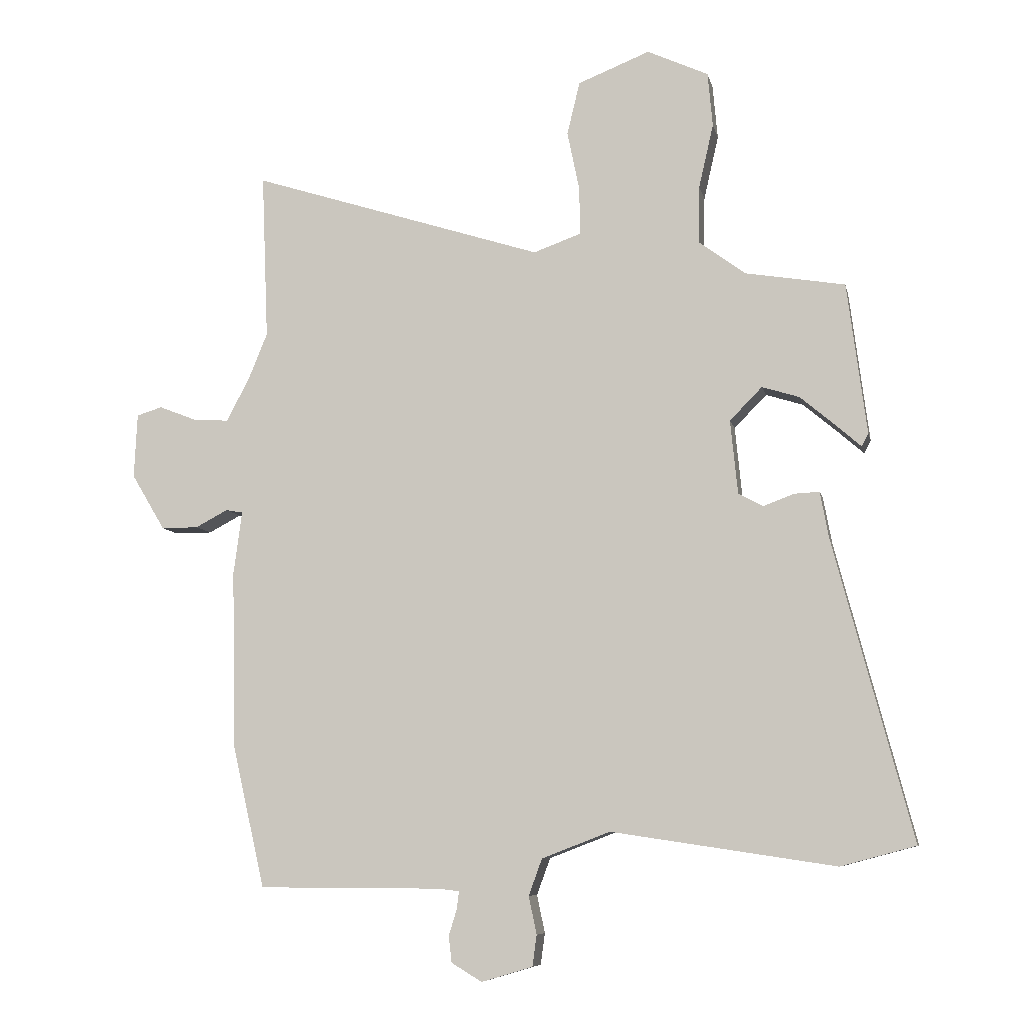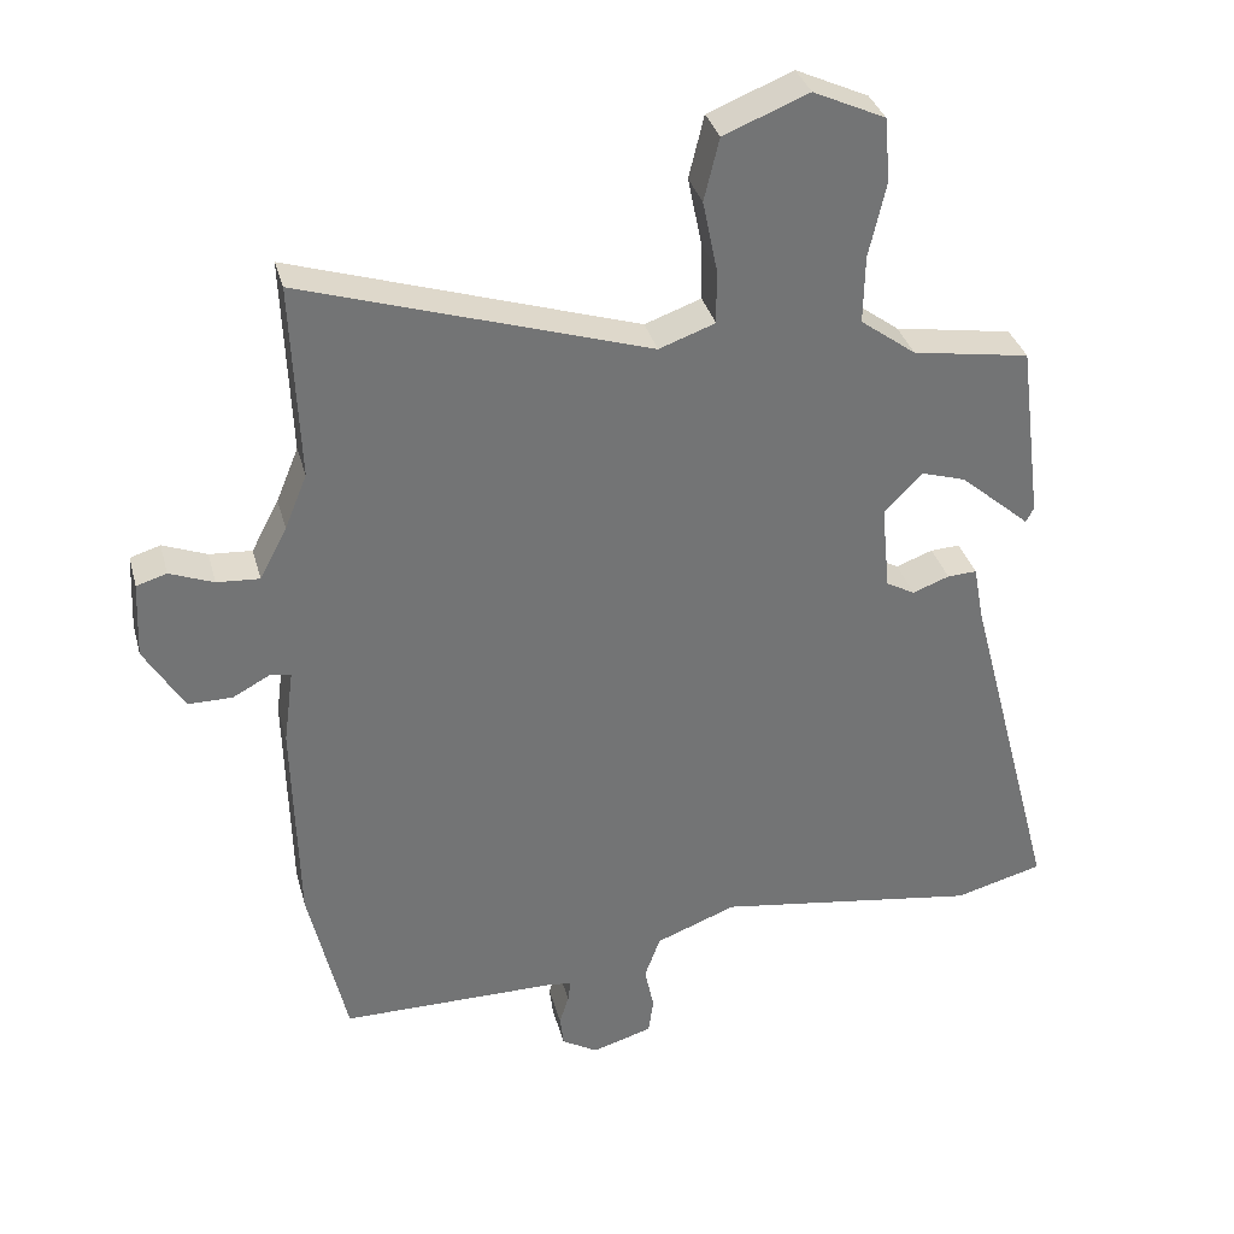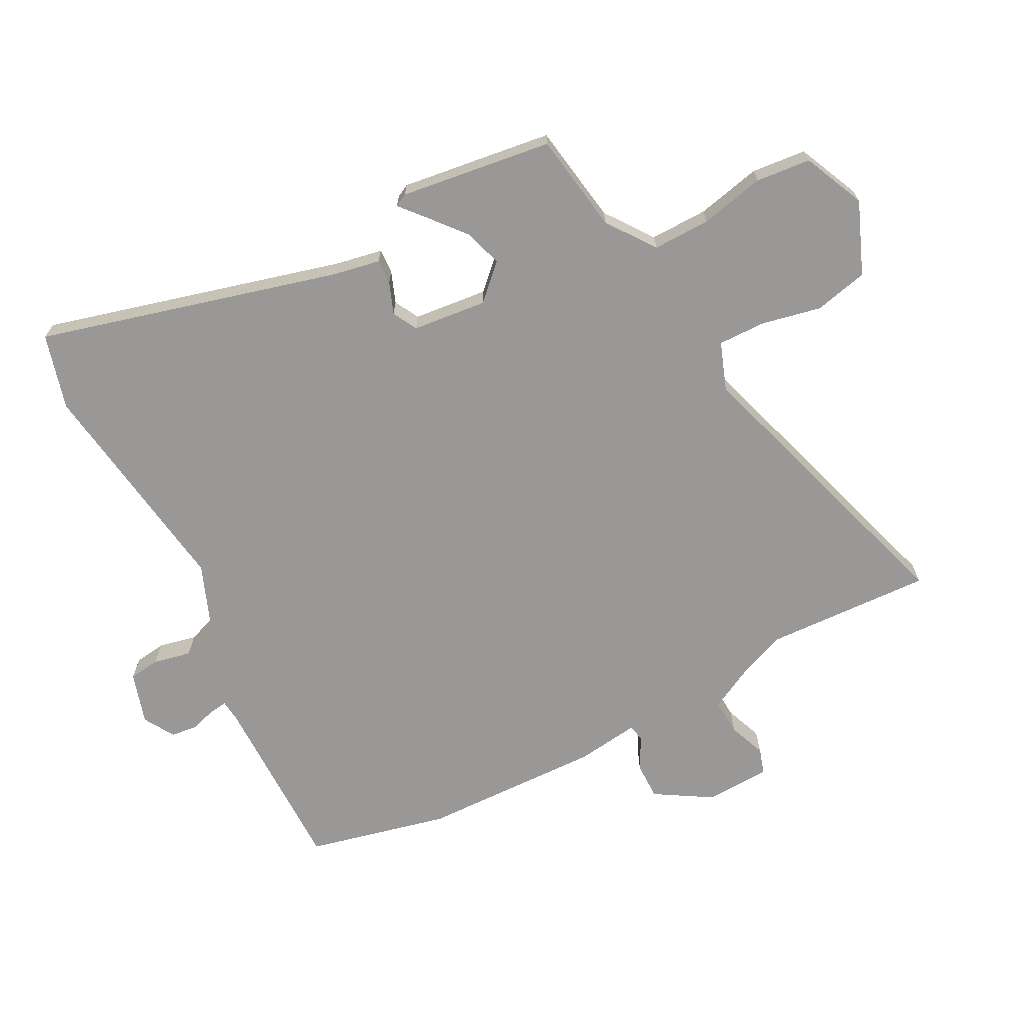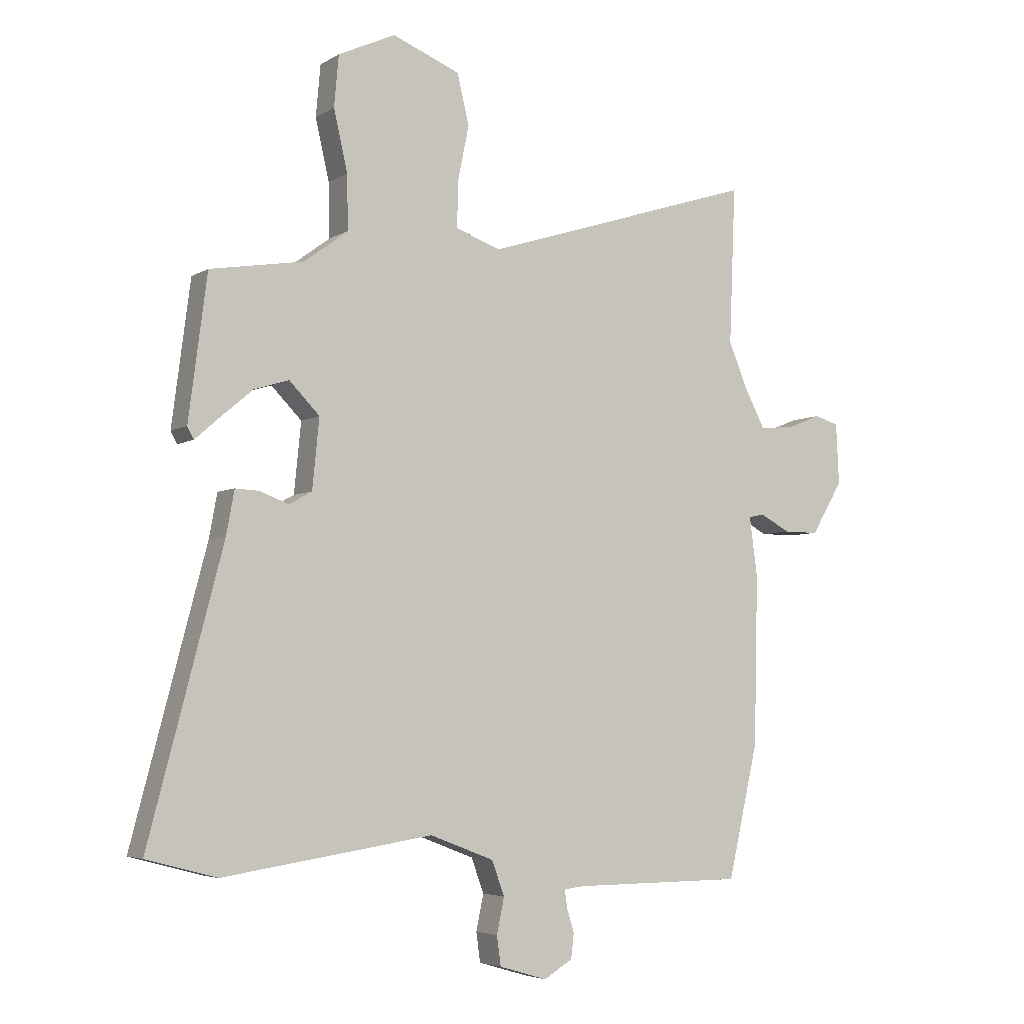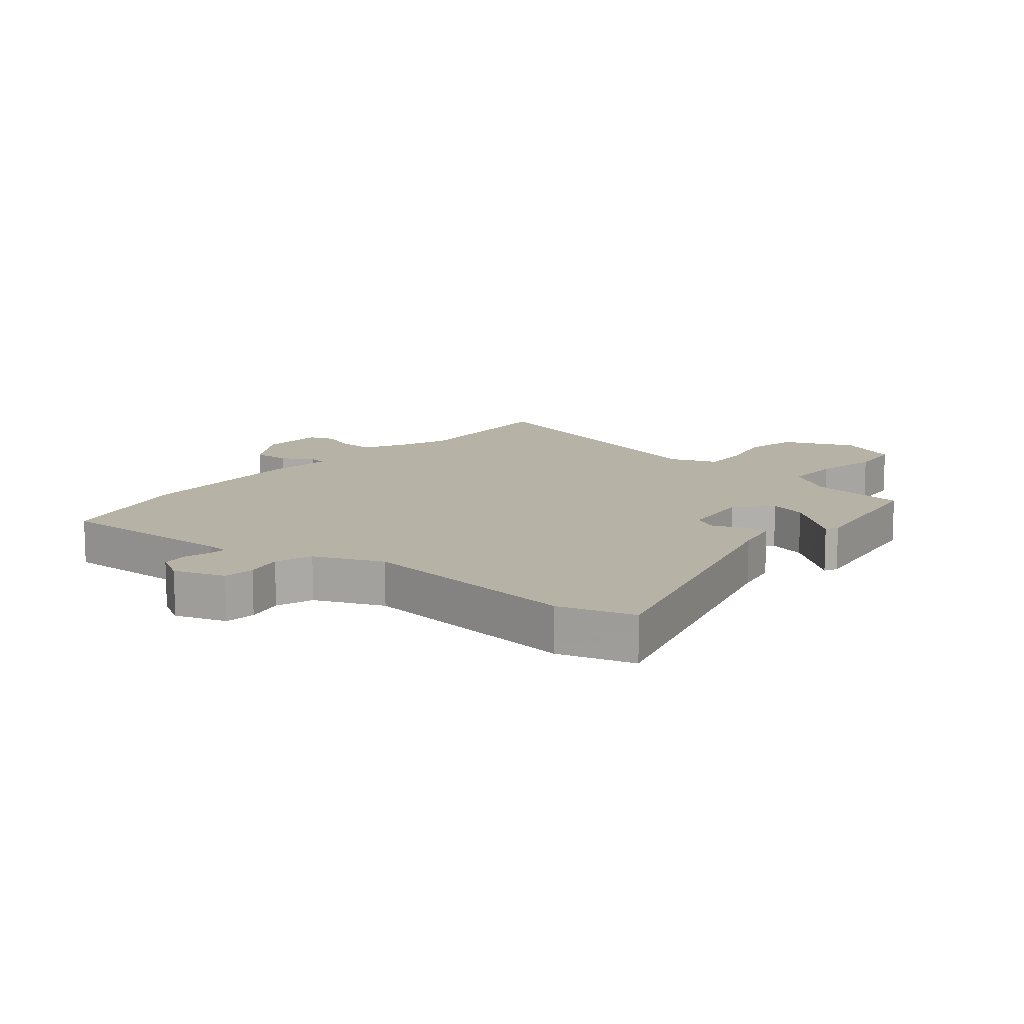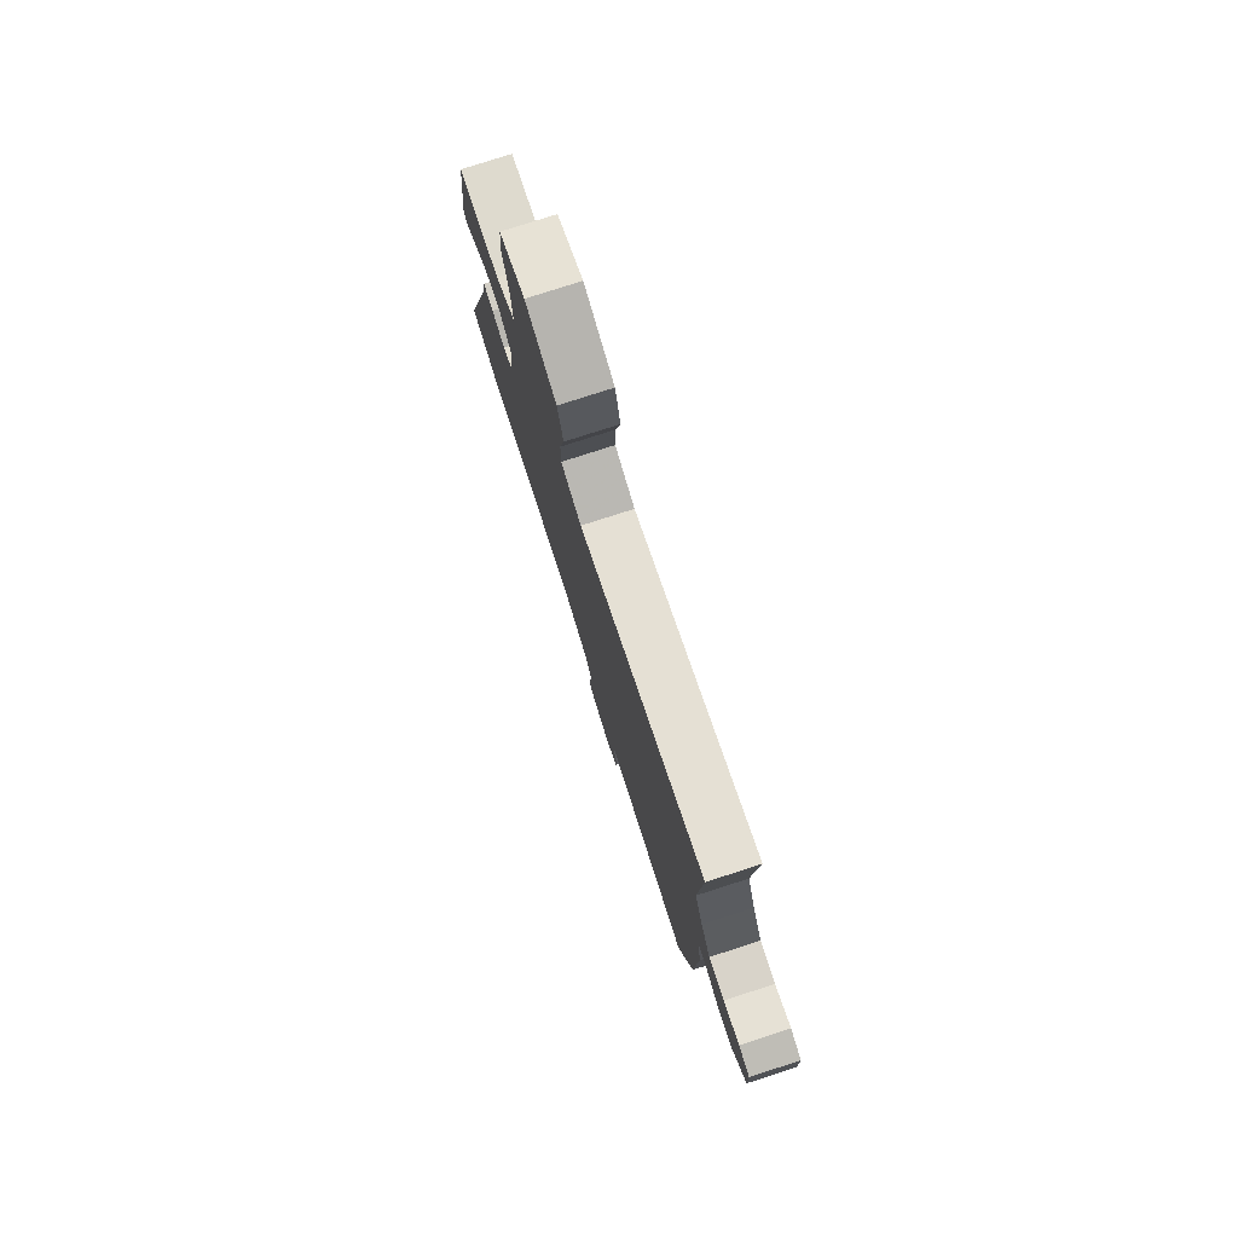
<metadata>
{"format":"obj","ext":"obj","renderer":"f3d","projection":"perspective","resolution":1024,"background":"white","views":[{"elev":-8.0,"azim":-168.2,"up":"+Z"},{"elev":34.2,"azim":165.5,"up":"+Z"},{"elev":-68.7,"azim":-62.8,"up":"+Y"},{"elev":-4.7,"azim":-29.6,"up":"+Z"},{"elev":12.2,"azim":-141.9,"up":"+Y"},{"elev":79.0,"azim":72.2,"up":"+Z"}]}
</metadata>
<code>
v -0.463 0.07 -0.51
v -0.586 0.07 -0.477
v -0.457 0.07 0.014
v -0.443 0.07 0.09
v -0.402 0.07 0.088
v -0.351 0.07 0.069
v -0.311 0.07 0.091
v -0.299 0.07 0.212
v -0.352 0.07 0.266
v -0.413 0.07 0.247
v -0.471 0.07 0.198
v -0.512 0.07 0.162
v -0.523 0.07 0.183
v -0.491 0.07 0.431
v -0.328 0.07 0.458
v -0.251 0.07 0.515
v -0.253 0.07 0.609
v -0.277 0.07 0.714
v -0.269 0.07 0.803
v -0.169 0.07 0.849
v -0.051 0.07 0.802
v -0.03 0.07 0.715
v -0.05 0.07 0.618
v -0.051 0.07 0.54
v 0.027 0.07 0.512
v 0.507 0.07 0.665
v 0.496 0.07 0.392
v 0.527 0.07 0.316
v 0.565 0.07 0.244
v 0.624 0.07 0.248
v 0.685 0.07 0.272
v 0.727 0.07 0.259
v 0.732 0.07 0.153
v 0.677 0.07 0.061
v 0.616 0.07 0.061
v 0.563 0.07 0.089
v 0.535 0.07 0.084
v 0.549 0.07 -0.02
v 0.542 0.07 -0.315
v 0.489 0.07 -0.546
v 0.188 0.07 -0.547
v 0.154 0.07 -0.551
v 0.158 0.07 -0.581
v 0.171 0.07 -0.623
v 0.166 0.07 -0.666
v 0.116 0.07 -0.696
v 0.032 0.07 -0.671
v 0.025 0.07 -0.62
v 0.038 0.07 -0.558
v 0.016 0.07 -0.498
v -0.096 0.07 -0.455
v -0.463 0 -0.51
v -0.586 0 -0.477
v -0.457 0 0.014
v -0.443 0 0.09
v -0.402 0 0.088
v -0.351 0 0.069
v -0.311 0 0.091
v -0.299 0 0.212
v -0.352 0 0.266
v -0.413 0 0.247
v -0.471 0 0.198
v -0.512 0 0.162
v -0.523 0 0.183
v -0.491 0 0.431
v -0.328 0 0.458
v -0.251 0 0.515
v -0.253 0 0.609
v -0.277 0 0.714
v -0.269 0 0.803
v -0.169 0 0.849
v -0.051 0 0.802
v -0.03 0 0.715
v -0.05 0 0.618
v -0.051 0 0.54
v 0.027 0 0.512
v 0.507 0 0.665
v 0.496 0 0.392
v 0.527 0 0.316
v 0.565 0 0.244
v 0.624 0 0.248
v 0.685 0 0.272
v 0.727 0 0.259
v 0.732 0 0.153
v 0.677 0 0.061
v 0.616 0 0.061
v 0.563 0 0.089
v 0.535 0 0.084
v 0.549 0 -0.02
v 0.542 0 -0.315
v 0.489 0 -0.546
v 0.188 0 -0.547
v 0.154 0 -0.551
v 0.158 0 -0.581
v 0.171 0 -0.623
v 0.166 0 -0.666
v 0.116 0 -0.696
v 0.032 0 -0.671
v 0.025 0 -0.62
v 0.038 0 -0.558
v 0.016 0 -0.498
v -0.096 0 -0.455
f 47 48 49
f 46 47 49
f 45 46 49
f 44 45 49
f 43 44 49
f 42 43 49 50
f 41 42 50
f 41 50 51
f 40 41 51
f 39 40 51
f 38 39 51
f 37 38 51
f 34 35 36
f 33 34 36
f 32 33 36
f 31 32 36
f 30 31 36
f 29 30 36 37
f 1 2 3
f 51 1 3
f 37 51 3
f 29 37 3
f 28 29 3
f 25 26 27
f 21 22 23
f 20 21 23
f 19 20 23
f 18 19 23
f 17 18 23
f 16 17 23 24
f 15 16 24 25
f 13 14 15
f 12 13 15
f 11 12 15
f 10 11 15
f 9 10 15 25
f 3 4 5 6
f 27 28 3 6
f 8 9 25 27
f 7 8 27
f 6 7 27
f 100 99 98
f 100 98 97
f 100 97 96
f 100 96 95
f 100 95 94
f 101 100 94 93
f 101 93 92
f 102 101 92
f 102 92 91
f 102 91 90
f 102 90 89
f 102 89 88
f 87 86 85
f 87 85 84
f 87 84 83
f 87 83 82
f 87 82 81
f 88 87 81 80
f 54 53 52
f 54 52 102
f 54 102 88
f 54 88 80
f 54 80 79
f 78 77 76
f 74 73 72
f 74 72 71
f 74 71 70
f 74 70 69
f 74 69 68
f 75 74 68 67
f 76 75 67 66
f 66 65 64
f 66 64 63
f 66 63 62
f 66 62 61
f 76 66 61 60
f 57 56 55 54
f 57 54 79 78
f 78 76 60 59
f 78 59 58
f 78 58 57
f 1 52 53 2
f 2 53 54 3
f 3 54 55 4
f 4 55 56 5
f 5 56 57 6
f 6 57 58 7
f 7 58 59 8
f 8 59 60 9
f 9 60 61 10
f 10 61 62 11
f 11 62 63 12
f 12 63 64 13
f 13 64 65 14
f 14 65 66 15
f 15 66 67 16
f 16 67 68 17
f 17 68 69 18
f 18 69 70 19
f 19 70 71 20
f 20 71 72 21
f 21 72 73 22
f 22 73 74 23
f 23 74 75 24
f 24 75 76 25
f 25 76 77 26
f 26 77 78 27
f 27 78 79 28
f 28 79 80 29
f 29 80 81 30
f 30 81 82 31
f 31 82 83 32
f 32 83 84 33
f 33 84 85 34
f 34 85 86 35
f 35 86 87 36
f 36 87 88 37
f 37 88 89 38
f 38 89 90 39
f 39 90 91 40
f 40 91 92 41
f 41 92 93 42
f 42 93 94 43
f 43 94 95 44
f 44 95 96 45
f 45 96 97 46
f 46 97 98 47
f 47 98 99 48
f 48 99 100 49
f 49 100 101 50
f 50 101 102 51
f 51 102 52 1

</code>
